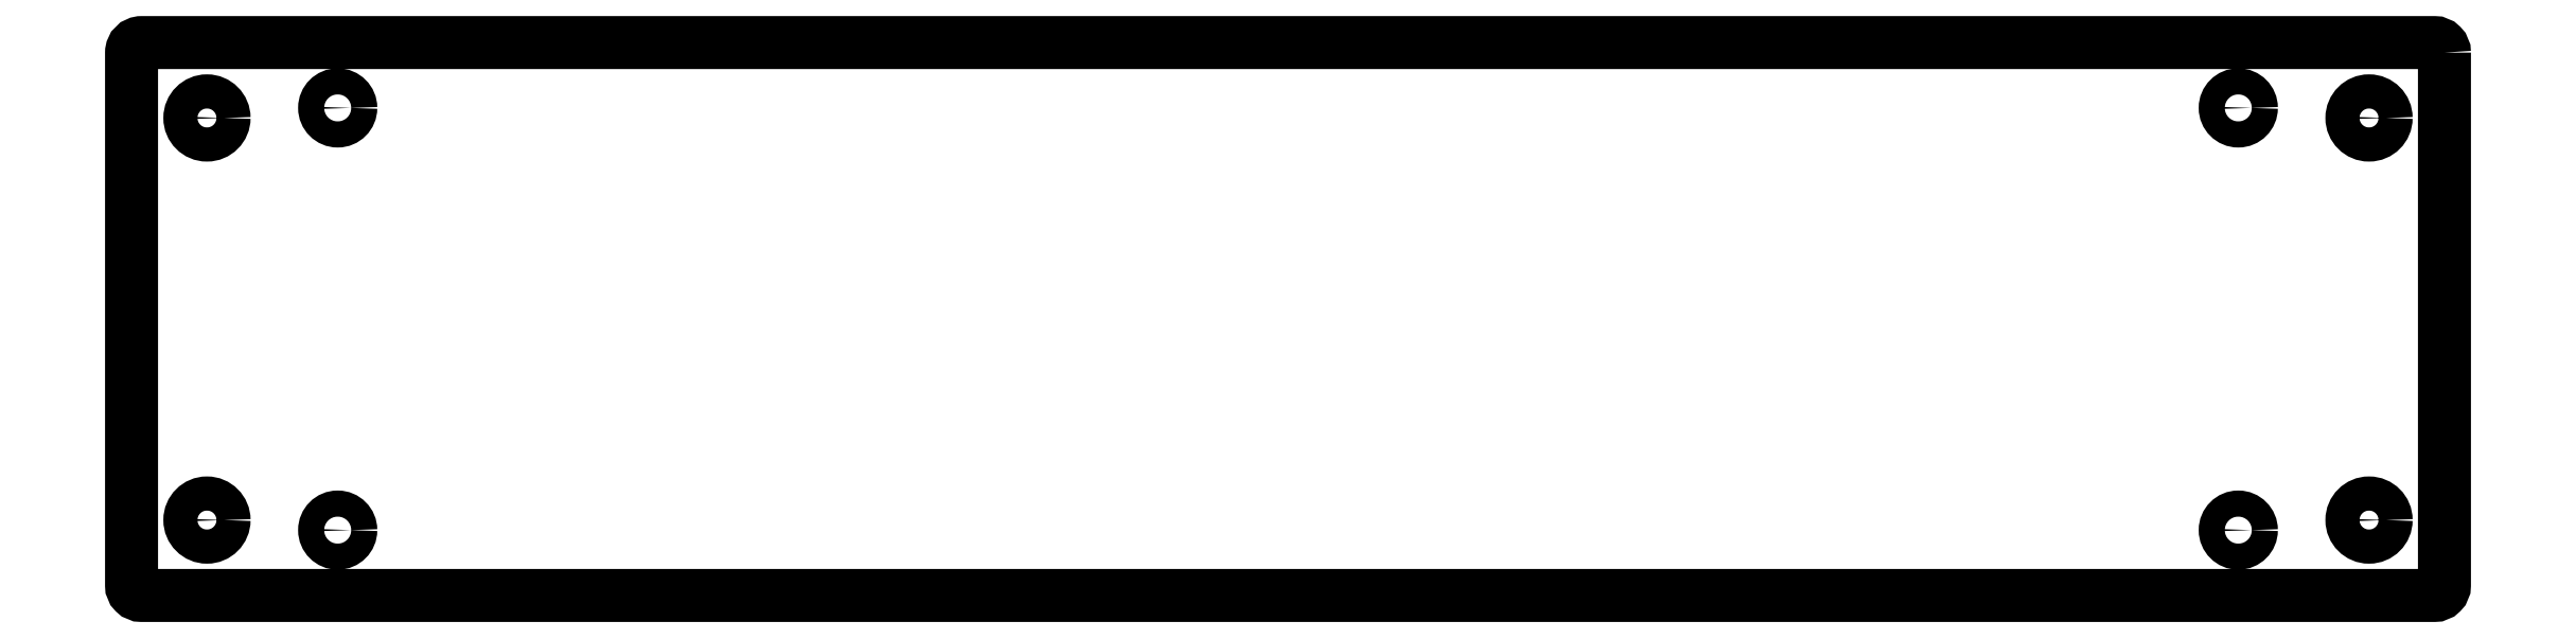
<metadata>
{"format":"dxf","ext":"dxf","renderer":"ezdxf+matplotlib","layout":"modelspace","background":"white","min_lineweight":24,"dpi":150}
</metadata>
<code>
0
SECTION
2
ENTITIES
0
CIRCLE
8
0
10
-107.5
20
-40
30
0
40
1.7
210
1.599e-47
220
-2.465e-32
230
1
0
CIRCLE
8
0
10
107.5
20
3.197e-13
30
0
40
1.7
210
-9.861e-32
220
-6.396e-47
230
1
0
CIRCLE
8
0
10
-94.5
20
1
30
0
40
1.3
210
-0
220
0
230
1
0
CIRCLE
8
0
10
-107.5
20
1.821e-13
30
0
40
1.7
210
-0
220
0
230
1
0
CIRCLE
8
0
10
94.5
20
1
30
0
40
1.3
210
-0
220
0
230
1
0
CIRCLE
8
0
10
-94.5
20
-41
30
0
40
1.3
210
-0
220
0
230
1
0
CIRCLE
8
0
10
94.5
20
-41
30
0
40
1.3
210
-0
220
0
230
1
0
CIRCLE
8
0
10
107.5
20
-40
30
0
40
1.7
210
-9.861e-32
220
-6.396e-47
230
1
0
LWPOLYLINE
8
0
90
8
70
1
43
0
10
115
20
6.5
42
0.4142
10
114
20
7.5
10
-114
20
7.5
42
0.4142
10
-115
20
6.5
10
-115
20
-46.5
42
0.4142
10
-114
20
-47.5
10
114
20
-47.5
42
0.4142
10
115
20
-46.5
0
ENDSEC
0
EOF

</code>
